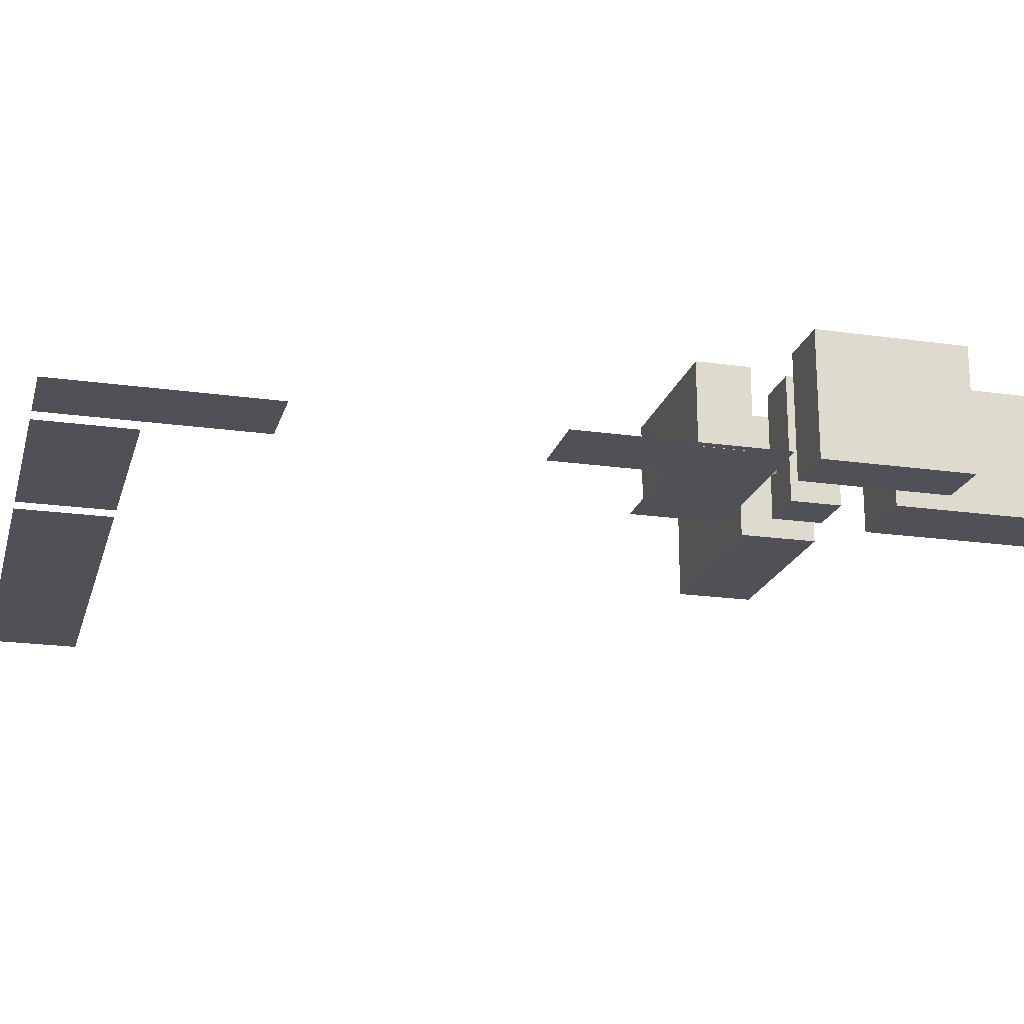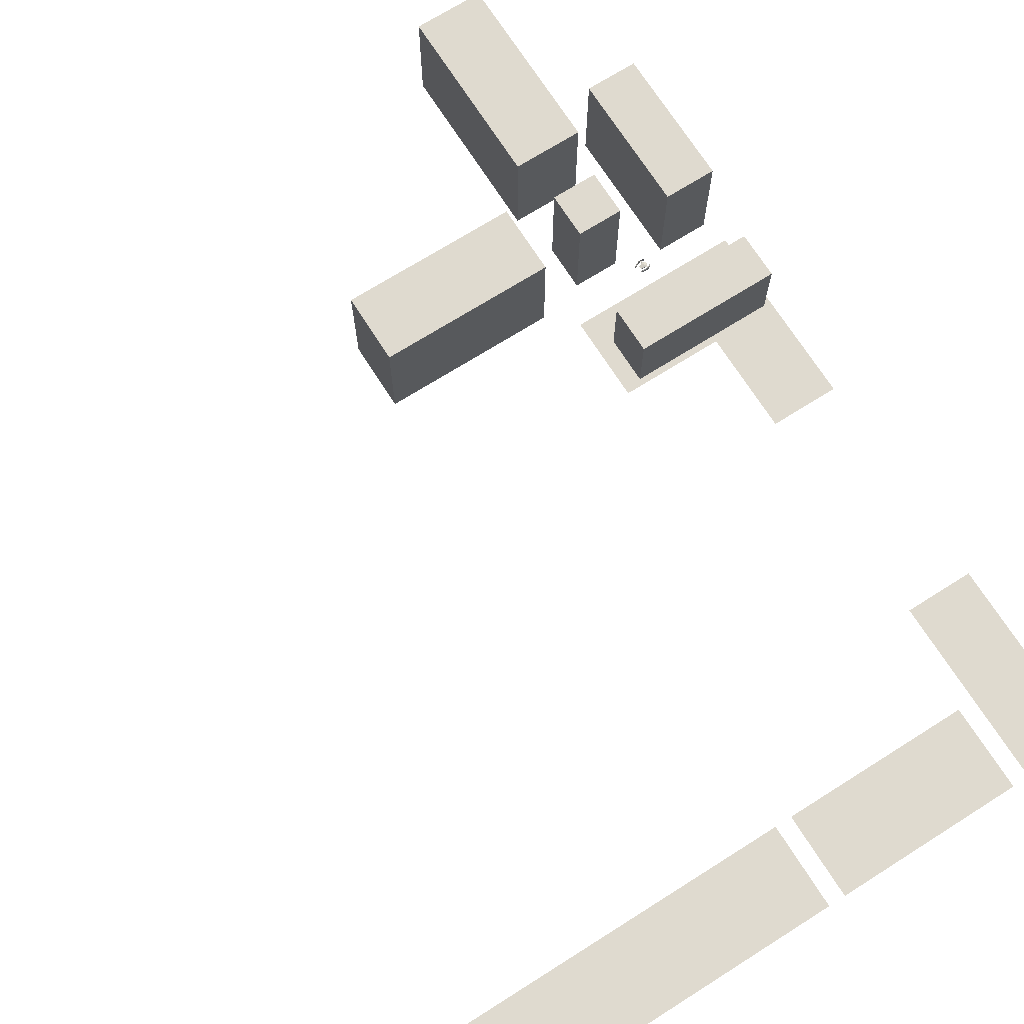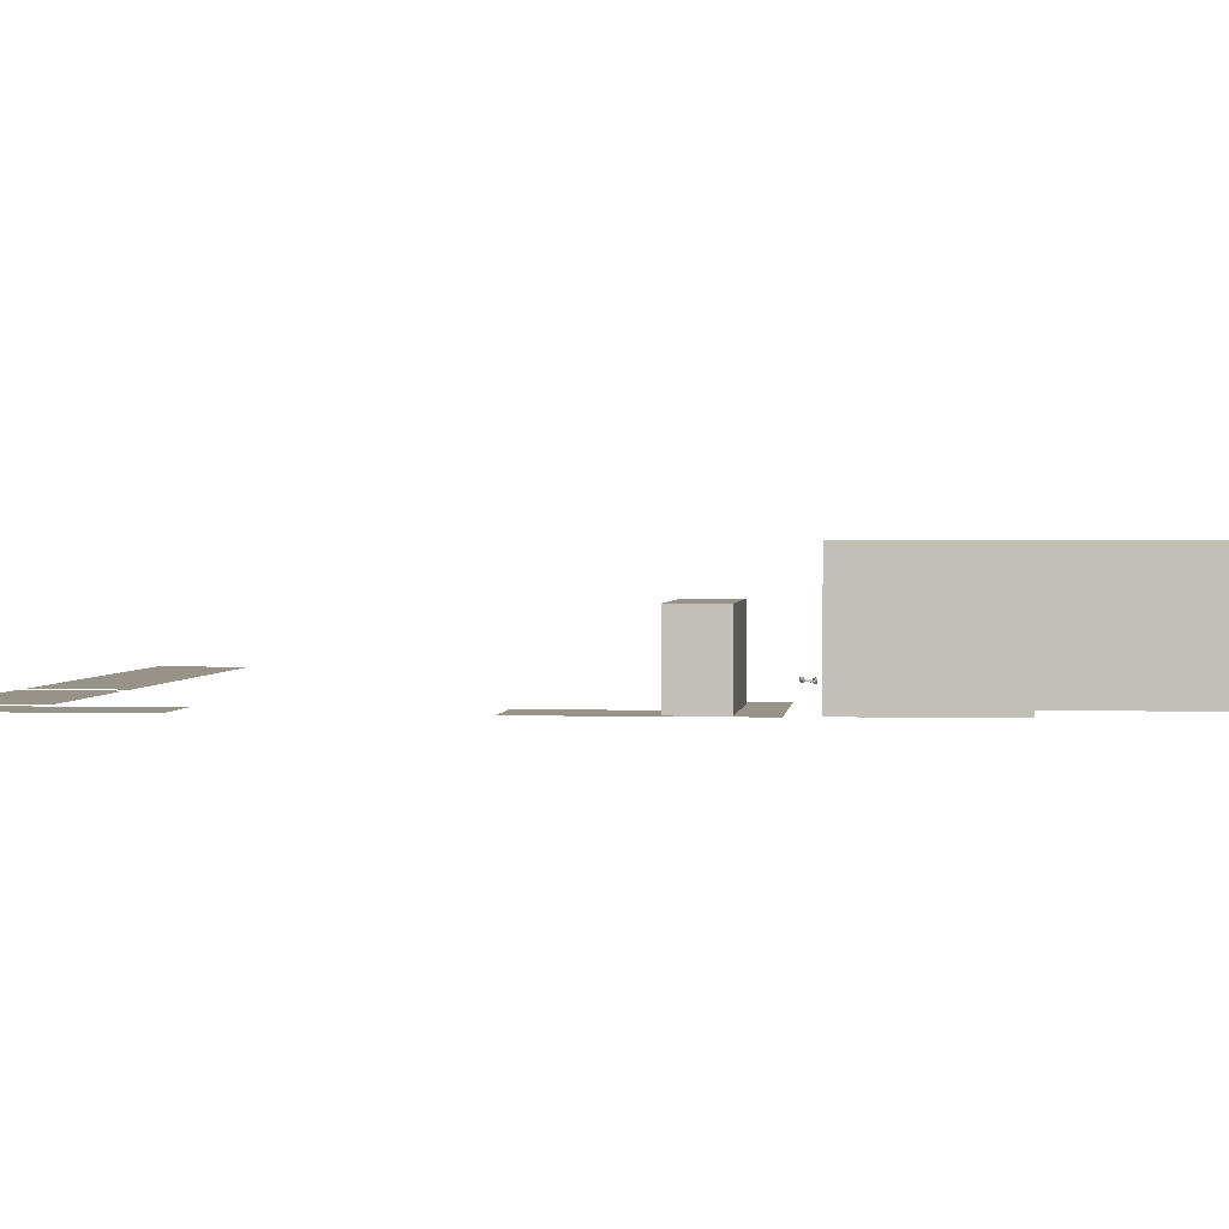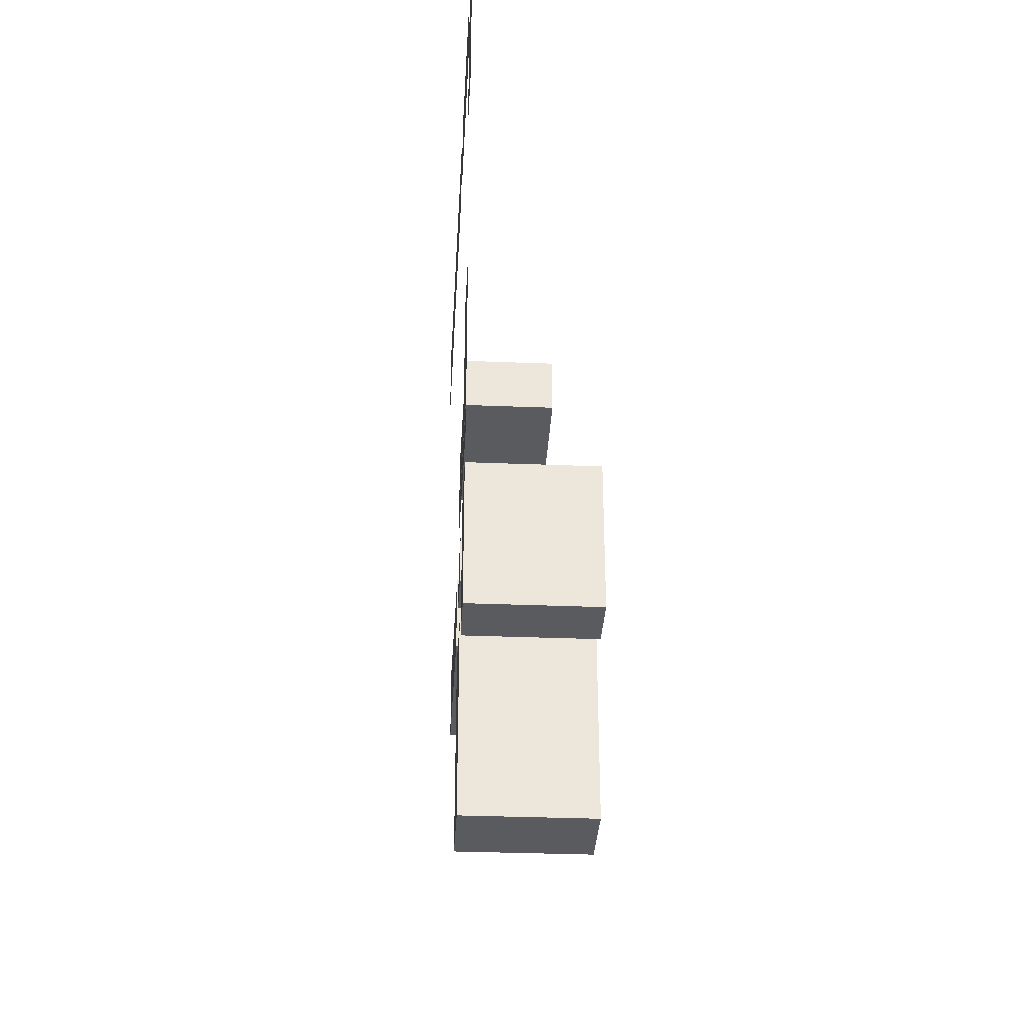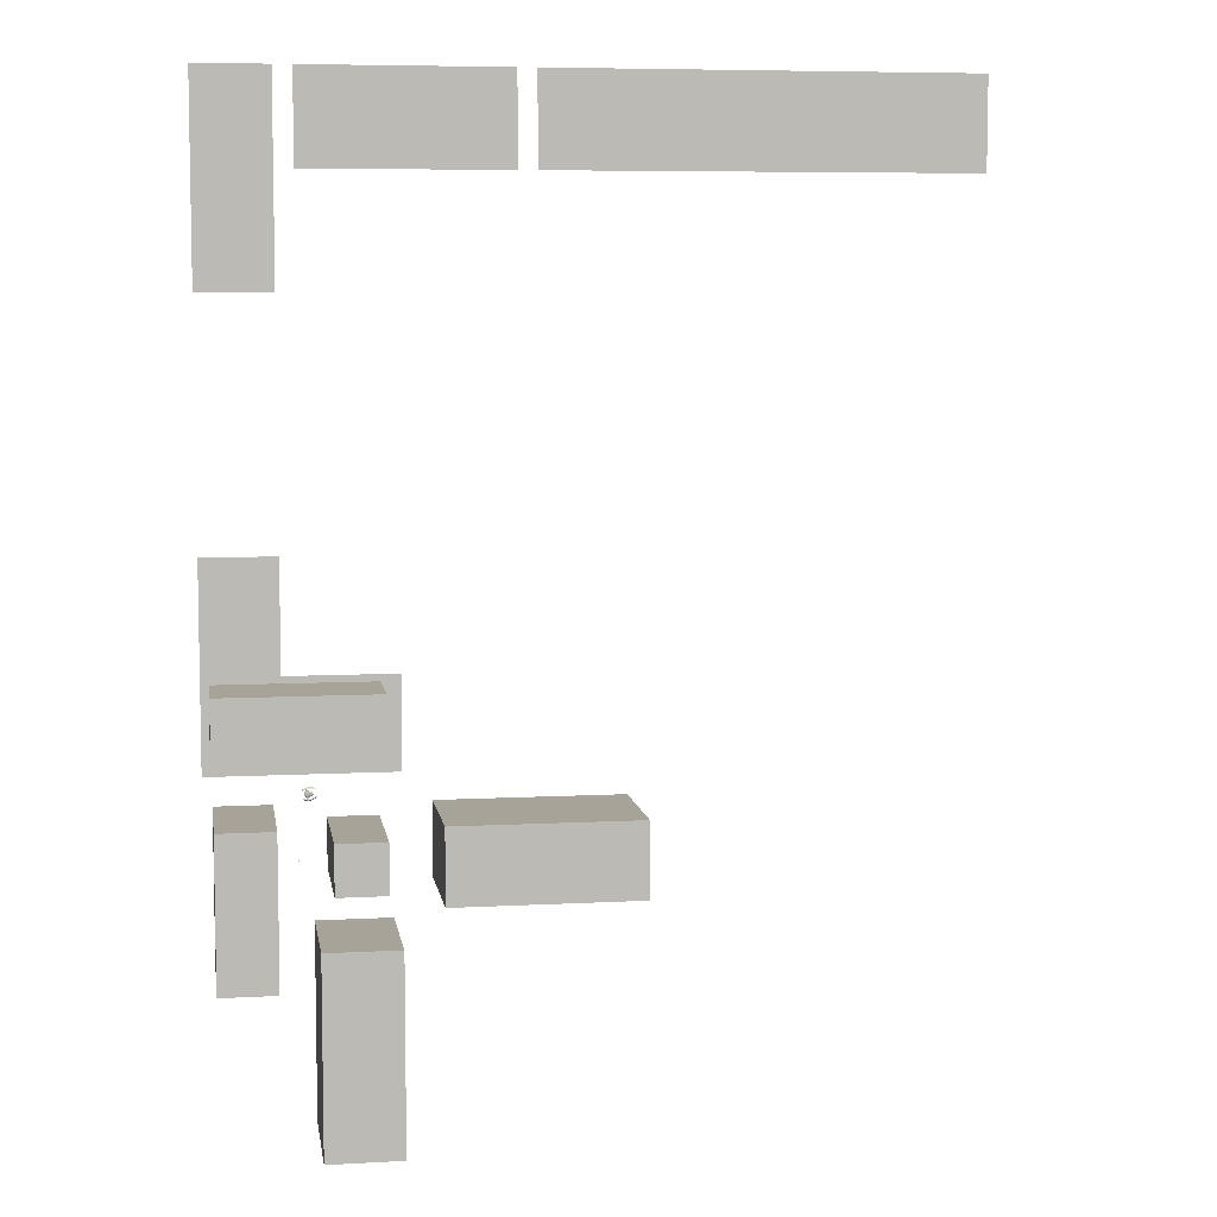
<metadata>
{"format":"obj","ext":"obj","renderer":"f3d","projection":"perspective","resolution":1024,"background":"white","views":[{"elev":-20.3,"azim":-104.6,"up":"+Z"},{"elev":70.7,"azim":147.7,"up":"+Z"},{"elev":1.5,"azim":-84.0,"up":"+Z"},{"elev":-33.3,"azim":-93.1,"up":"+Y"},{"elev":6.9,"azim":-9.0,"up":"+Y"}]}
</metadata>
<code>
o CameraBox
v -98.98 -141.2 5.002
v -98.95 -141.4 5.009
v -98.99 -141.2 5.202
v -98.96 -141.4 5.209
v -98.79 -141.2 5.006
v -98.76 -141.4 5.012
v -98.79 -141.2 5.206
v -98.76 -141.4 5.212
f 2 3 1
f 8 5 7
f 6 1 5
f 4 6 8
f 2 4 3
f 8 6 5
f 6 2 1
f 4 2 6
f 4 7 3
f 4 8 7
f 7 1 3
f 7 5 1
o _laatta01
v -97.66 -7.812 0.1289
v -97.66 11.72 0.1289
v -54.69 11.72 0.1289
v -54.69 -7.812 0.1289
v -50.78 11.72 0.1289
v 39.06 11.72 0.1289
v 39.06 -7.812 0.1289
v -50.78 -7.812 0.1289
v -101.6 11.72 0.1289
v -101.6 -31.25 0.1289
v -117.2 -31.25 0.1289
v -117.2 11.72 0.1289
v -117.2 -82.03 0.1289
v -101.6 -82.03 0.1289
v -101.6 -105.5 0.1289
v -78.12 -105.5 0.1289
v -78.12 -125 0.1289
v -117.2 -125 0.1289
f 12 10 9
f 16 14 13
f 20 18 17
f 25 23 26
f 21 23 22
f 12 11 10
f 16 15 14
f 20 19 18
f 25 24 23
f 21 26 23
o fcirto01
v -95.59 -117.9 11.67
v -95.59 -117.9 9.719
v -97.55 -117.9 9.719
v -97.55 -117.9 11.67
v -95.59 -117.9 7.766
v -95.59 -117.9 5.812
v -97.55 -117.9 5.812
v -97.55 -117.9 7.766
v -95.59 -117.9 3.859
v -95.59 -117.9 1.906
v -97.55 -117.9 1.906
v -97.55 -117.9 3.859
v -99.5 -117.9 7.766
v -99.5 -117.9 5.812
v -101.5 -117.9 5.812
v -101.5 -117.9 7.766
v -99.5 -117.9 3.859
v -99.5 -117.9 1.906
v -101.5 -117.9 1.906
v -101.5 -117.9 3.859
v -99.5 -117.9 11.67
v -99.5 -117.9 9.719
v -101.5 -117.9 9.719
v -101.5 -117.9 11.67
v -87.52 -117.9 11.67
v -87.52 -117.9 9.719
v -89.47 -117.9 9.719
v -89.47 -117.9 11.67
v -87.52 -117.9 7.766
v -87.52 -117.9 5.812
v -89.47 -117.9 5.812
v -89.47 -117.9 7.766
v -87.52 -117.9 3.859
v -87.52 -117.9 1.906
v -89.47 -117.9 1.906
v -89.47 -117.9 3.859
v -91.43 -117.9 7.766
v -91.43 -117.9 5.812
v -93.38 -117.9 5.812
v -93.38 -117.9 7.766
v -91.43 -117.9 3.859
v -91.43 -117.9 1.906
v -93.38 -117.9 1.906
v -93.38 -117.9 3.859
v -91.43 -117.9 11.67
v -91.43 -117.9 9.719
v -93.38 -117.9 9.719
v -93.38 -117.9 11.67
f 30 28 27
f 34 32 31
f 38 36 35
f 42 40 39
f 46 44 43
f 50 48 47
f 54 52 51
f 58 56 55
f 62 60 59
f 66 64 63
f 70 68 67
f 74 72 71
f 30 29 28
f 34 33 32
f 38 37 36
f 42 41 40
f 46 45 44
f 50 49 48
f 54 53 52
f 58 57 56
f 62 61 60
f 66 65 64
f 70 69 68
f 74 73 72
o kulmatalot
v -115.2 -130.9 26.38
v -103.5 -130.9 26.38
v -103.5 -162.1 26.38
v -115.2 -162.1 26.38
v -93.01 -133.5 26.38
v -82.71 -133.5 26.38
v -82.71 -143.8 26.38
v -93.01 -143.8 26.38
v -95.67 -154.3 26.38
v -80.05 -154.3 26.38
v -80.05 -195.3 26.38
v -95.67 -195.3 26.38
v -72.23 -130.9 26.38
v -33.17 -130.9 26.38
v -33.17 -146.5 26.38
v -72.23 -146.5 26.38
v -115.2 -130.9 0.1094
v -103.5 -130.9 0.1094
v -103.5 -162.1 0.1094
v -115.2 -162.1 0.1094
v -93.01 -133.5 0.1094
v -82.71 -133.5 0.1094
v -82.71 -143.8 0.1094
v -93.01 -143.8 0.1094
v -95.67 -154.3 0.1094
v -80.05 -154.3 0.1094
v -80.05 -195.3 0.1094
v -95.67 -195.3 0.1094
v -72.23 -130.9 0.1094
v -33.17 -130.9 0.1094
v -33.17 -146.5 0.1094
v -72.23 -146.5 0.1094
f 78 76 75
f 76 91 75
f 77 92 76
f 78 93 77
f 75 94 78
f 94 92 93
f 78 77 76
f 76 92 91
f 77 93 92
f 78 94 93
f 75 91 94
f 94 91 92
f 82 80 79
f 86 84 83
f 90 88 87
f 80 95 79
f 81 96 80
f 82 97 81
f 79 98 82
f 84 99 83
f 85 100 84
f 86 101 85
f 83 102 86
f 88 103 87
f 89 104 88
f 90 105 89
f 87 106 90
f 98 96 97
f 102 100 101
f 106 104 105
f 82 81 80
f 86 85 84
f 90 89 88
f 80 96 95
f 81 97 96
f 82 98 97
f 79 95 98
f 84 100 99
f 85 101 100
f 86 102 101
f 83 99 102
f 88 104 103
f 89 105 104
f 90 106 105
f 87 103 106
f 98 95 96
f 102 99 100
f 106 103 104
o s01
v -94.98 -128.6 4.253
v -94.97 -128.6 4.347
v -94.96 -128.7 4.493
v -94.97 -128.7 4.642
v -94.98 -128.6 4.799
v -94.99 -128.5 4.905
v -94.98 -128.6 4.65
v -94.98 -128.6 4.5
v -95.46 -128.8 4.155
v -95.44 -128.9 4.266
v -95.42 -129 4.447
v -95.42 -129 4.636
v -95.45 -128.9 4.832
v -95.47 -128.8 4.965
v -95.45 -128.9 4.647
v -95.45 -128.9 4.458
v -96.25 -129.2 3.986
v -96.23 -129.3 4.144
v -96.22 -129.4 4.384
v -96.22 -129.4 4.635
v -96.24 -129.3 4.894
v -96.28 -129.2 5.07
v -96.25 -129.3 4.646
v -96.24 -129.3 4.395
v -96.84 -129.3 3.977
v -96.82 -129.4 4.131
v -96.81 -129.5 4.376
v -96.81 -129.5 4.627
v -96.83 -129.4 4.882
v -96.87 -129.3 5.062
v -96.84 -129.4 4.638
v -96.84 -129.4 4.387
v -97.4 -129.2 4.055
v -97.38 -129.3 4.189
v -97.37 -129.4 4.402
v -97.37 -129.4 4.622
v -97.39 -129.3 4.846
v -97.42 -129.2 5.002
v -97.4 -129.3 4.629
v -97.39 -129.3 4.413
v -97.74 -129.1 4.099
v -97.73 -129.2 4.229
v -97.72 -129.2 4.426
v -97.73 -129.2 4.622
v -97.74 -129.2 4.827
v -97.76 -129.1 4.968
v -97.74 -129.1 4.63
v -97.74 -129.2 4.43
v -97.46 -128.5 4.496
v -97.49 -128.4 4.448
v -97.55 -128.1 4.47
v -97.58 -127.9 4.54
v -97.58 -127.9 4.654
v -97.55 -128.1 4.698
v -97.5 -128.4 4.676
v -97.47 -128.5 4.606
v -97.11 -128.8 4.414
v -97.18 -128.5 4.325
v -97.31 -127.8 4.377
v -97.38 -127.5 4.517
v -97.38 -127.5 4.744
v -97.32 -127.8 4.833
v -97.19 -128.5 4.777
v -97.11 -128.8 4.638
v -96.7 -128.8 4.417
v -96.76 -128.4 4.332
v -96.9 -127.8 4.384
v -96.96 -127.4 4.523
v -96.97 -127.4 4.751
v -96.9 -127.8 4.84
v -96.77 -128.4 4.784
v -96.7 -128.8 4.645
v -95.79 -128.3 4.509
v -95.83 -128.1 4.472
v -95.91 -127.7 4.501
v -95.94 -127.5 4.571
v -95.91 -127.7 4.615
v -95.83 -128.1 4.586
v -95.3 -127 4.378
v -95.32 -126.9 4.483
v -95.33 -126.8 4.64
v -95.34 -126.8 4.79
v -95.33 -126.9 4.935
v -95.31 -127 5.03
v -95.32 -126.9 4.782
v -95.32 -126.9 4.633
v -95.83 -126.9 4.299
v -95.86 -126.8 4.435
v -95.88 -126.7 4.631
v -95.88 -126.7 4.816
v -95.87 -126.8 4.997
v -95.85 -126.9 5.112
v -95.86 -126.8 4.809
v -95.86 -126.8 4.62
v -96.72 -126.9 4.17
v -96.75 -126.7 4.346
v -96.77 -126.7 4.604
v -96.77 -126.6 4.852
v -96.76 -126.7 5.096
v -96.74 -126.9 5.25
v -96.75 -126.8 4.841
v -96.74 -126.8 4.593
v -97.31 -127 4.161
v -97.34 -126.9 4.338
v -97.36 -126.8 4.596
v -97.36 -126.8 4.844
v -97.35 -126.9 5.088
v -97.33 -127 5.242
v -97.34 -126.9 4.833
v -97.34 -126.9 4.585
v -97.77 -127.3 4.202
v -97.81 -127.2 4.359
v -97.83 -127.1 4.582
v -97.83 -127.1 4.802
v -97.82 -127.2 5.015
v -97.8 -127.3 5.149
v -97.81 -127.2 4.791
v -97.8 -127.2 4.571
v -98.06 -127.5 4.228
v -98.07 -127.4 4.365
v -98.09 -127.4 4.569
v -98.09 -127.4 4.77
v -98.09 -127.4 4.966
v -98.08 -127.5 5.093
v -98.08 -127.5 4.762
v -98.08 -127.5 4.562
v -96.75 -128.8 4.518
v -96.81 -128.8 4.487
v -97.07 -128.8 4.453
v -97.1 -128.8 4.512
v -97.07 -128.8 4.544
v -96.81 -128.8 4.55
v -96.56 -129.3 4.538
v -96.63 -129.3 4.474
v -96.95 -129.4 4.409
v -96.99 -129.4 4.531
v -96.96 -129.4 4.594
v -96.63 -129.3 4.6
v -97.02 -127.4 4.625
v -97.08 -127.5 4.593
v -97.34 -127.5 4.56
v -97.37 -127.5 4.619
v -97.34 -127.5 4.65
v -97.08 -127.5 4.652
v -97.04 -126.9 4.729
v -97.11 -126.9 4.67
v -97.44 -127 4.6
v -97.48 -127 4.722
v -97.44 -127 4.785
v -97.12 -126.9 4.791
f 114 110 108
f 108 116 115
f 109 117 116
f 119 118 110
f 120 119 111
f 113 121 120
f 114 122 121
f 107 115 122
f 116 124 123
f 117 125 124
f 127 126 118
f 128 127 119
f 129 128 120
f 122 130 129
f 115 123 130
f 124 132 131
f 133 132 124
f 135 134 126
f 128 136 135
f 137 136 128
f 138 137 129
f 131 138 130
f 140 139 131
f 141 140 132
f 135 143 142
f 136 144 143
f 145 144 136
f 146 145 137
f 139 146 138
f 148 147 139
f 149 148 140
f 143 151 150
f 144 152 151
f 153 152 144
f 154 153 145
f 147 154 146
f 151 154 149
f 168 167 159
f 162 170 169
f 168 176 175
f 178 177 169
f 176 183 182
f 179 184 177
f 189 192 187
f 186 185 193
f 187 186 194
f 188 196 197
f 189 197 198
f 190 198 199
f 191 199 200
f 192 200 193
f 194 193 201
f 195 194 202
f 196 204 205
f 197 205 206
f 198 206 207
f 199 207 208
f 193 200 208
f 201 209 210
f 203 202 210
f 205 204 212
f 205 213 214
f 206 214 215
f 207 215 216
f 201 208 216
f 209 217 218
f 210 218 219
f 213 212 220
f 214 213 221
f 215 214 222
f 216 215 223
f 209 216 224
f 217 225 226
f 218 226 227
f 221 220 228
f 222 221 229
f 223 222 230
f 224 223 231
f 217 224 232
f 232 228 226
f 233 235 237
f 233 239 240
f 234 240 241
f 235 241 242
f 236 242 243
f 238 237 243
f 233 238 244
f 245 249 247
f 252 251 245
f 253 252 246
f 248 254 253
f 249 255 254
f 250 256 255
f 251 256 250
f 110 112 111
f 110 113 112
f 108 110 109
f 114 108 107
f 110 114 113
f 108 115 107
f 109 116 108
f 119 110 111
f 120 111 112
f 113 120 112
f 114 121 113
f 107 122 114
f 116 123 115
f 117 124 116
f 127 118 119
f 128 119 120
f 129 120 121
f 122 129 121
f 115 130 122
f 124 131 123
f 133 124 125
f 135 126 127
f 128 135 127
f 137 128 129
f 138 129 130
f 131 130 123
f 140 131 132
f 141 132 133
f 135 142 134
f 136 143 135
f 145 136 137
f 146 137 138
f 139 138 131
f 148 139 140
f 149 140 141
f 143 150 142
f 144 151 143
f 153 144 145
f 154 145 146
f 147 146 139
f 153 151 152
f 151 149 150
f 149 147 148
f 154 151 153
f 149 154 147
f 168 159 160
f 162 169 161
f 168 175 167
f 178 169 170
f 176 182 175
f 179 177 178
f 191 189 190
f 189 187 188
f 187 185 186
f 192 189 191
f 187 192 185
f 186 193 194
f 187 194 195
f 188 197 189
f 189 198 190
f 190 199 191
f 191 200 192
f 192 193 185
f 194 201 202
f 195 202 203
f 196 205 197
f 197 206 198
f 198 207 199
f 199 208 200
f 193 208 201
f 201 210 202
f 203 210 211
f 205 212 213
f 205 214 206
f 206 215 207
f 207 216 208
f 201 216 209
f 209 218 210
f 210 219 211
f 213 220 221
f 214 221 222
f 215 222 223
f 216 223 224
f 209 224 217
f 217 226 218
f 218 227 219
f 221 228 229
f 222 229 230
f 223 230 231
f 224 231 232
f 217 232 225
f 228 230 229
f 228 231 230
f 226 228 227
f 232 226 225
f 228 232 231
f 235 233 234
f 233 237 238
f 237 235 236
f 233 240 234
f 234 241 235
f 235 242 236
f 236 243 237
f 238 243 244
f 233 244 239
f 249 245 250
f 245 247 246
f 247 249 248
f 252 245 246
f 253 246 247
f 248 253 247
f 249 254 248
f 250 255 249
f 251 250 245
f 118 117 109
f 126 125 117
f 126 134 133
f 134 142 141
f 142 150 149
f 188 187 195
f 196 195 203
f 203 211 212
f 211 219 220
f 219 227 228
f 118 109 110
f 126 117 118
f 126 133 125
f 134 141 133
f 142 149 141
f 188 195 196
f 196 203 204
f 203 212 204
f 211 220 212
f 219 228 220
f 156 160 158
f 160 162 161
f 162 156 155
f 156 158 157
f 158 160 159
f 160 156 162
f 164 163 155
f 165 164 156
f 158 166 165
f 159 167 166
f 169 168 160
f 155 163 170
f 164 172 171
f 165 173 172
f 166 174 173
f 175 174 166
f 177 176 168
f 163 171 178
f 172 180 179
f 173 181 180
f 182 181 173
f 182 174 175
f 177 184 183
f 179 178 171
f 179 181 183
f 164 155 156
f 165 156 157
f 158 165 157
f 159 166 158
f 169 160 161
f 155 170 162
f 164 171 163
f 165 172 164
f 166 173 165
f 175 166 167
f 177 168 169
f 163 178 170
f 172 179 171
f 173 180 172
f 182 173 174
f 177 183 176
f 181 179 180
f 179 183 184
f 183 181 182
o talojota
v -115.5 -117.6 16.95
v -82.19 -117.6 16.95
v -82.19 -106.9 16.95
v -115.5 -106.9 16.95
v -115.5 -117.6 0.08984
v -82.19 -117.6 0.08984
v -82.19 -106.9 0.08984
v -115.5 -106.9 0.08984
f 258 260 257
f 261 258 257
f 262 259 258
f 263 260 259
f 264 257 260
f 264 262 261
f 258 259 260
f 261 262 258
f 262 263 259
f 263 264 260
f 264 261 257
f 264 263 262

</code>
